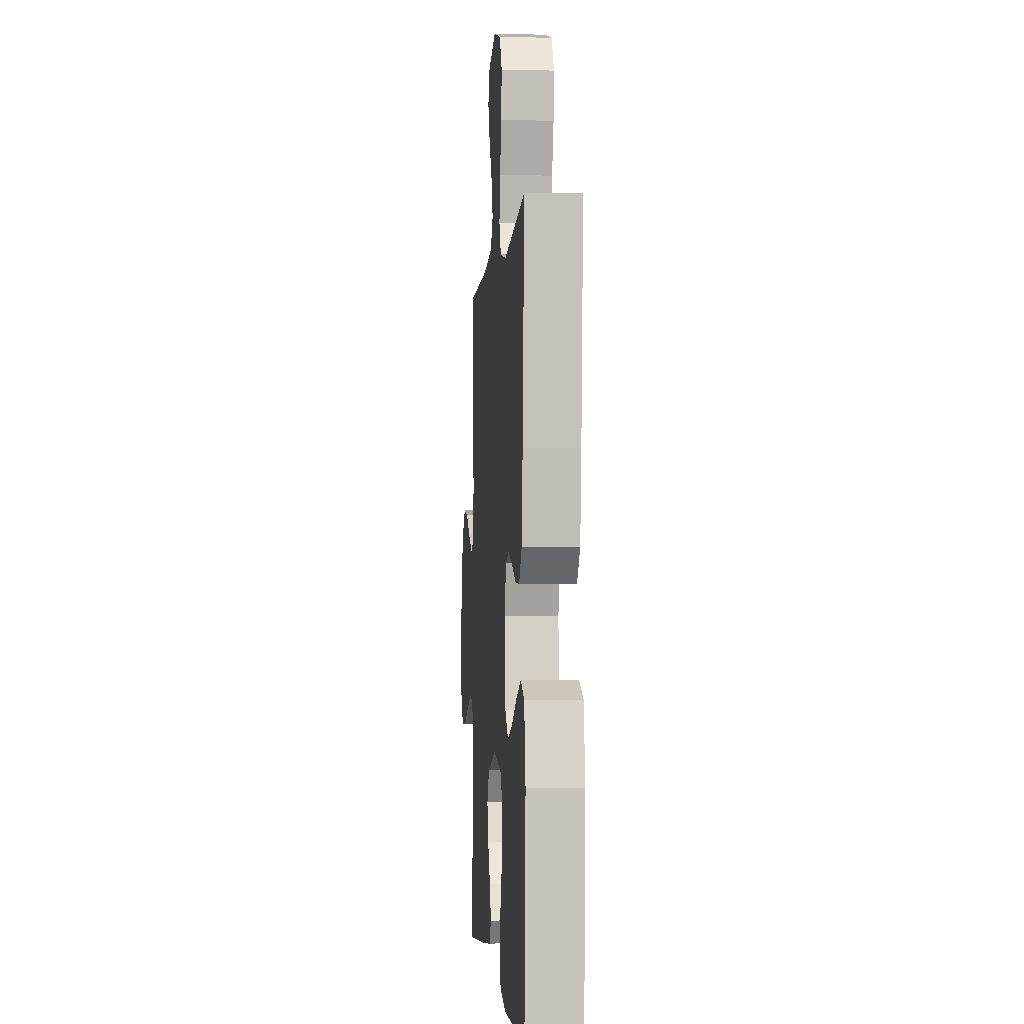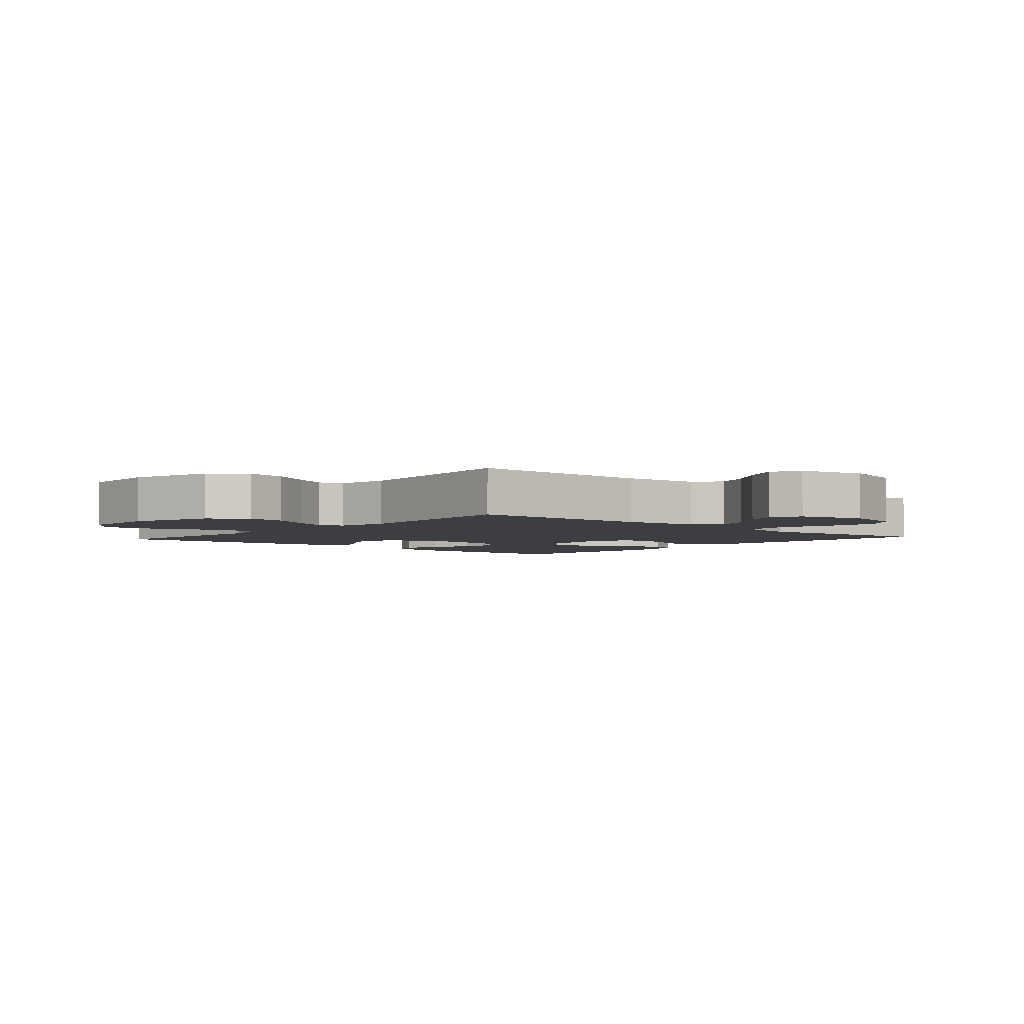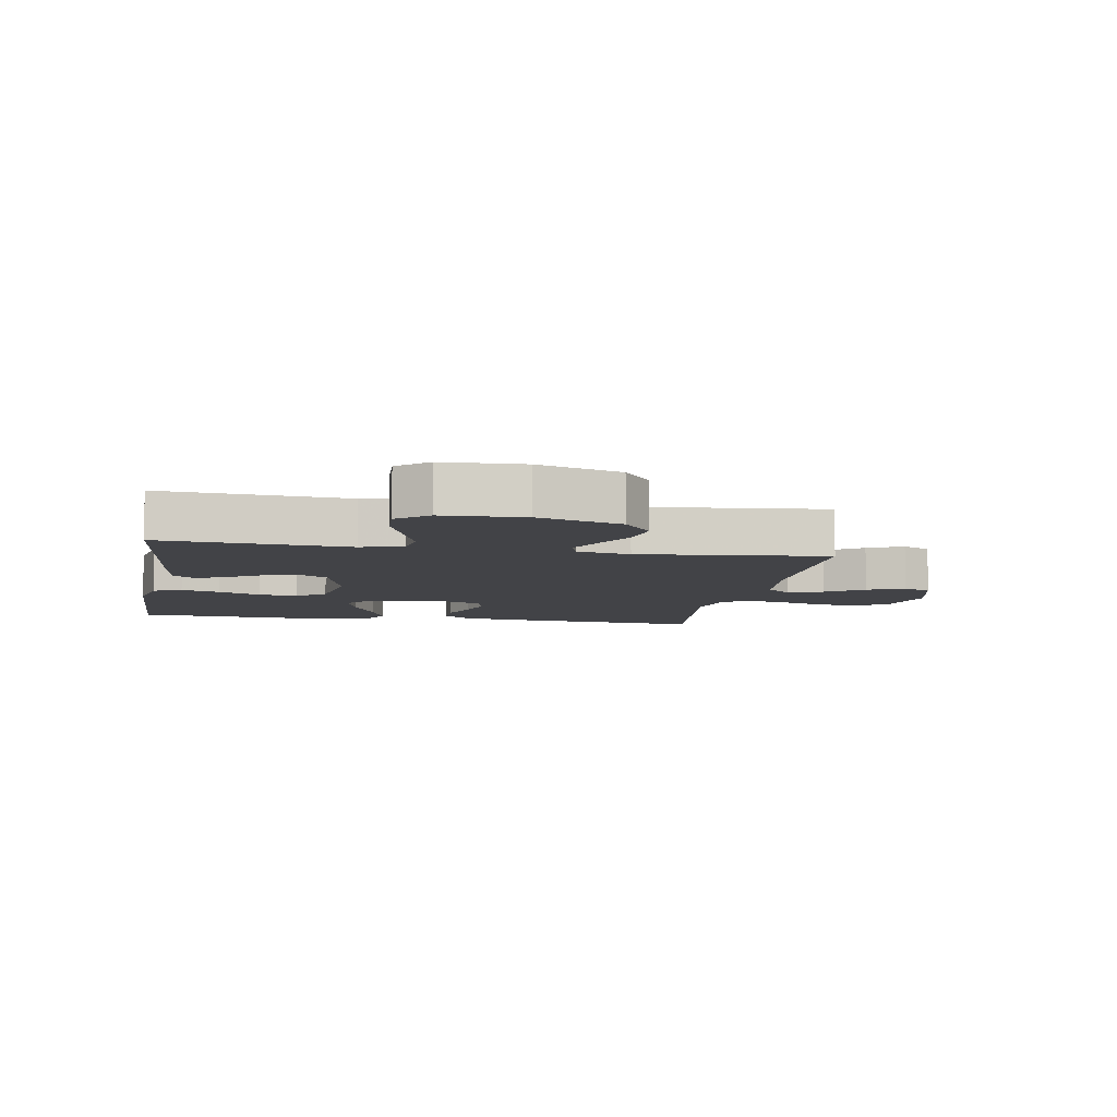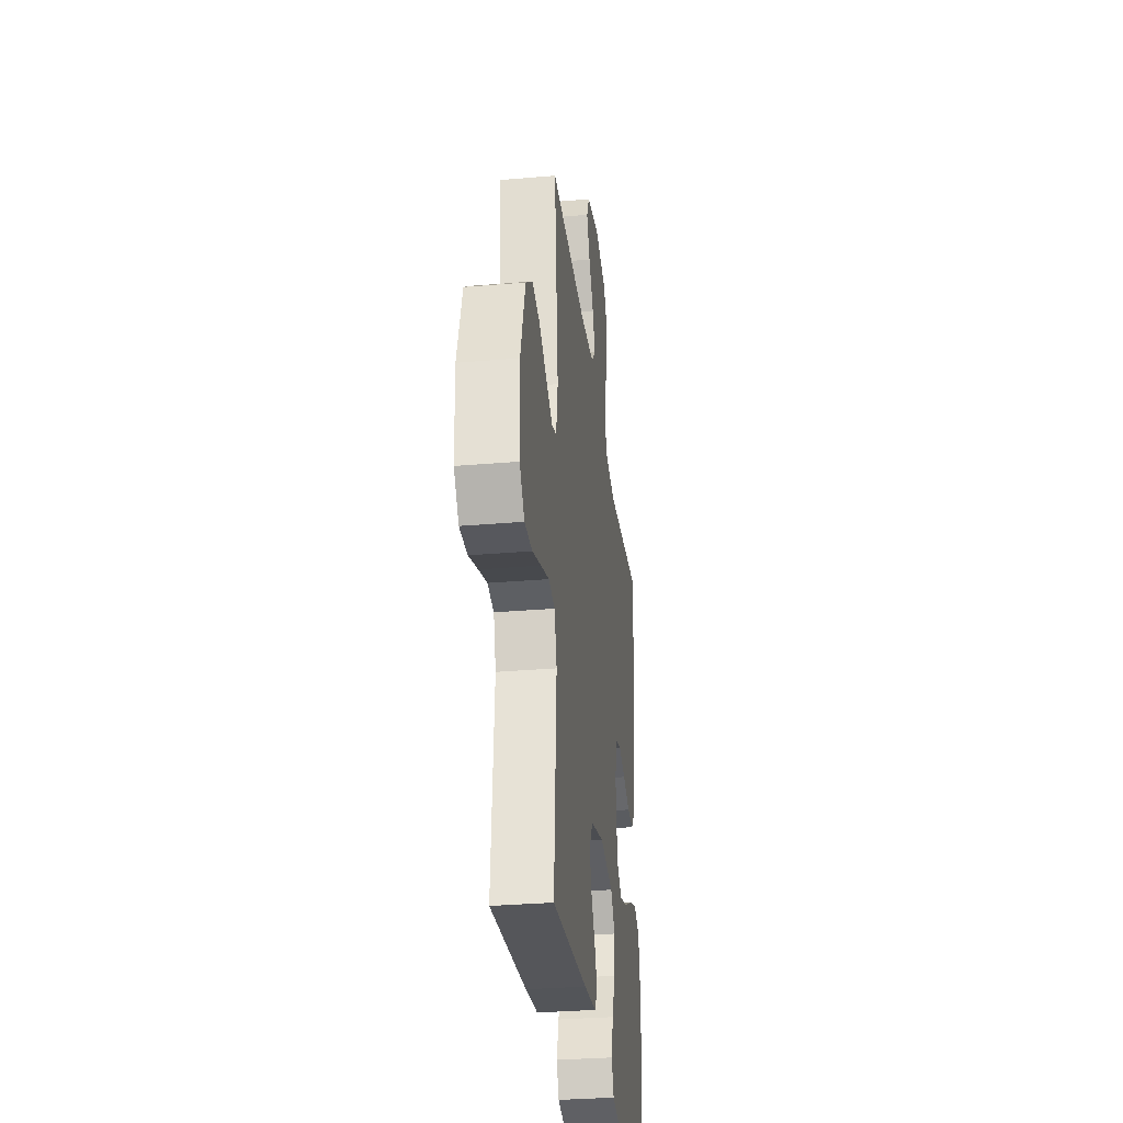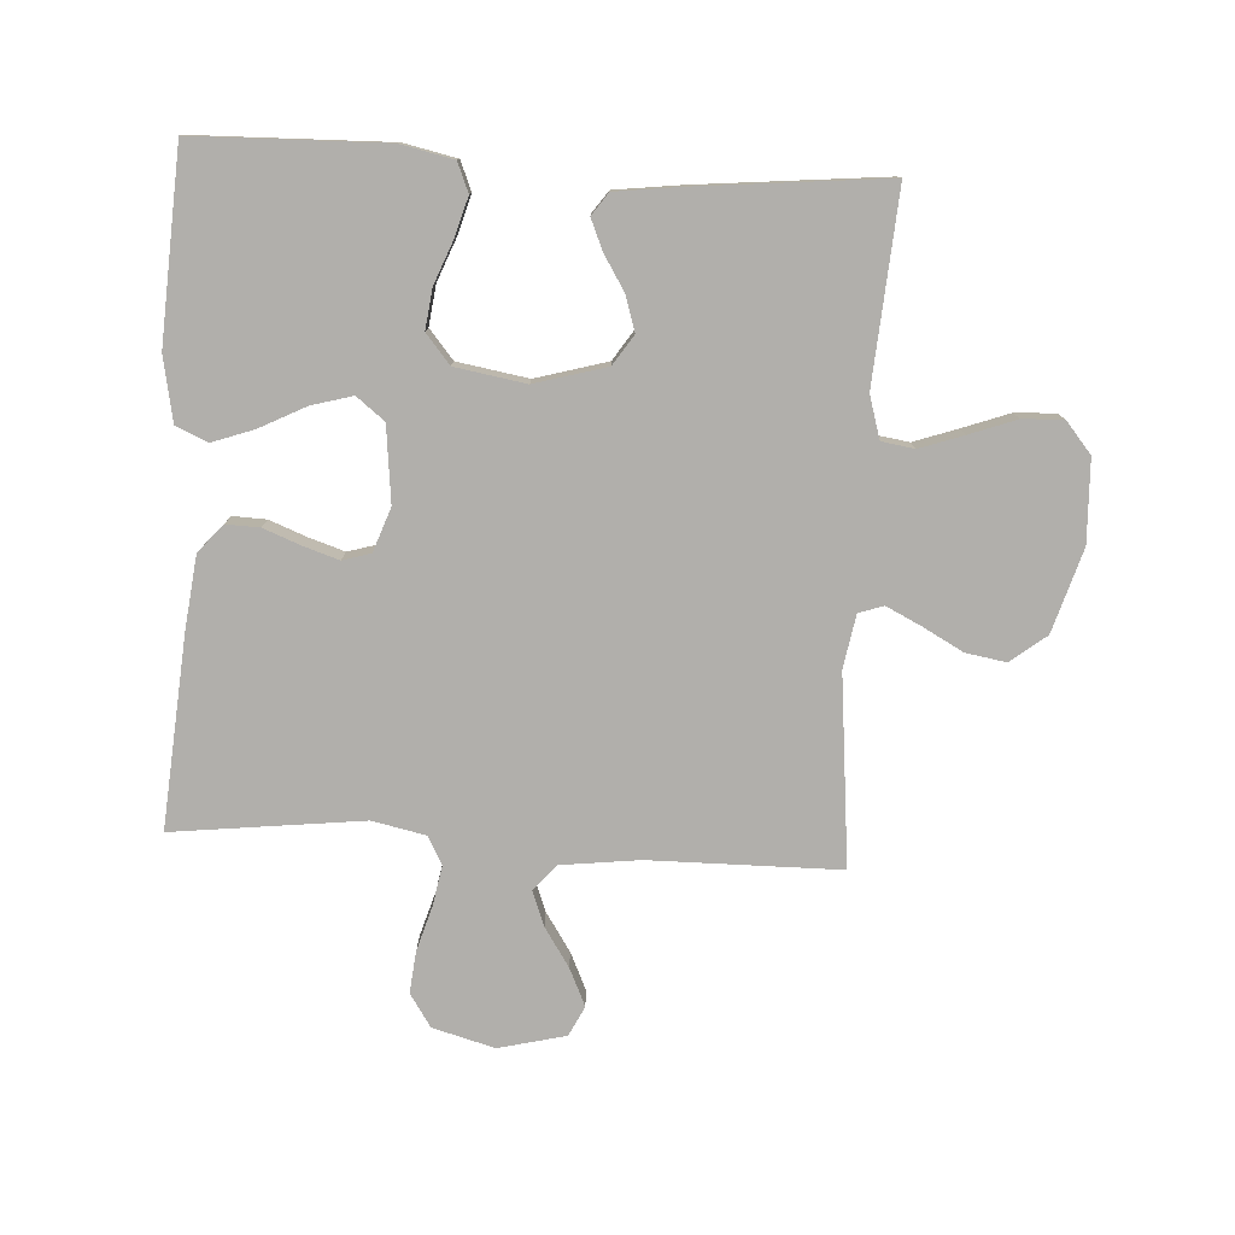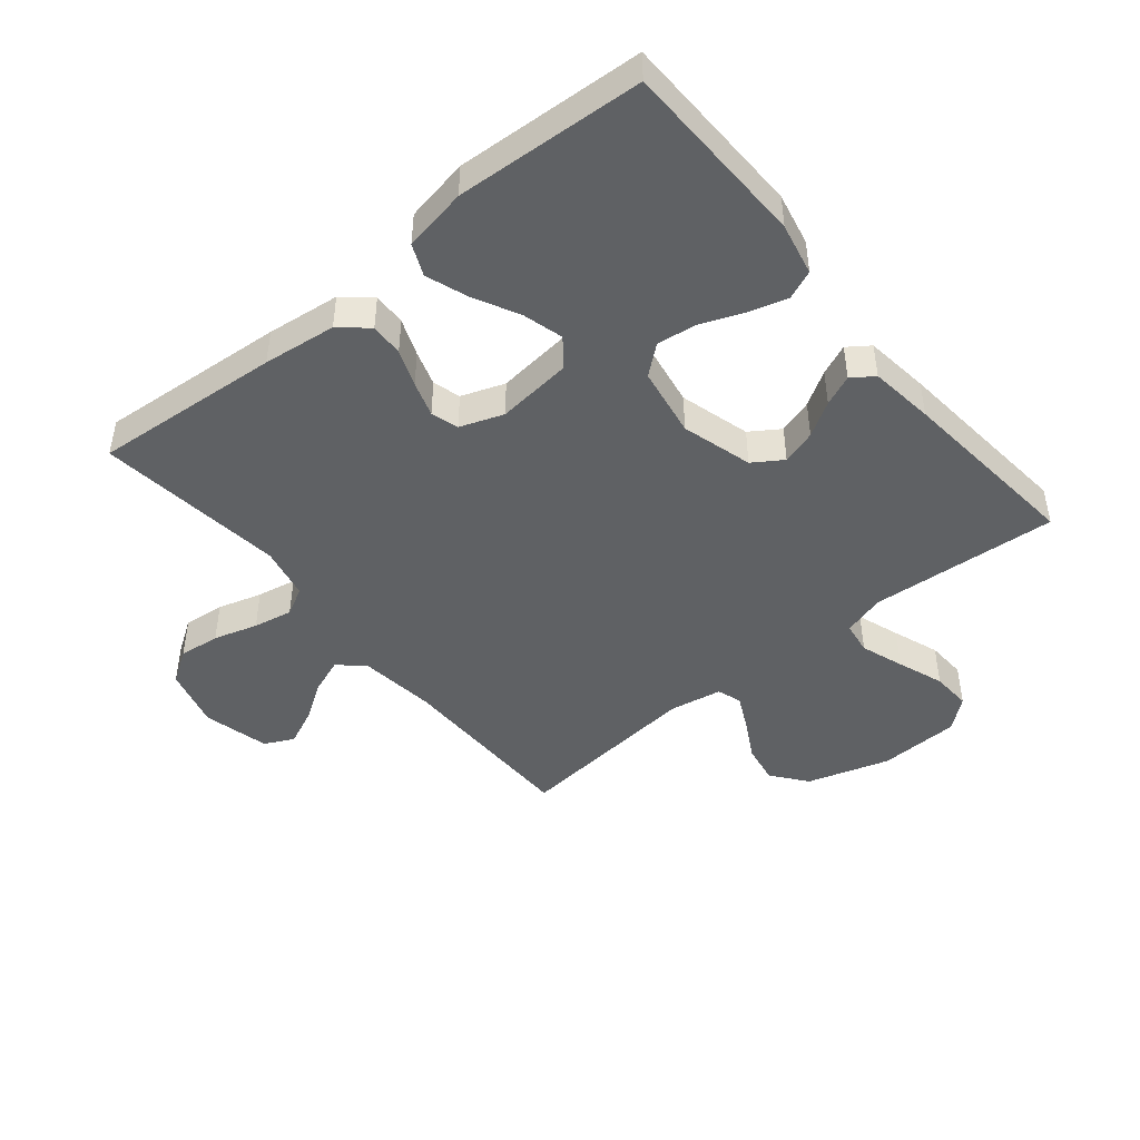
<metadata>
{"format":"obj","ext":"obj","renderer":"f3d","projection":"perspective","resolution":1024,"background":"white","views":[{"elev":-2.4,"azim":85.6,"up":"+Z"},{"elev":-3.6,"azim":-41.3,"up":"+Y"},{"elev":-7.5,"azim":-99.9,"up":"+Y"},{"elev":-31.6,"azim":-83.1,"up":"+Z"},{"elev":-78.2,"azim":176.7,"up":"+Y"},{"elev":-45.7,"azim":129.4,"up":"+Y"}]}
</metadata>
<code>
v -0.5 0.07 -0.5
v -0.478 0.07 -0.2
v -0.498 0.07 -0.133
v -0.55 0.07 -0.125
v -0.619 0.07 -0.149
v -0.693 0.07 -0.176
v -0.757 0.07 -0.179
v -0.798 0.07 -0.13
v -0.803 0.07 0
v -0.763 0.07 0.132
v -0.707 0.07 0.176
v -0.643 0.07 0.165
v -0.579 0.07 0.13
v -0.524 0.07 0.103
v -0.485 0.07 0.116
v -0.47 0.07 0.2
v -0.5 0.07 0.5
v -0.2 0.07 0.502
v -0.076 0.07 0.517
v -0.041 0.07 0.557
v -0.062 0.07 0.613
v -0.102 0.07 0.674
v -0.129 0.07 0.733
v -0.106 0.07 0.78
v 0 0.07 0.806
v 0.098 0.07 0.779
v 0.132 0.07 0.727
v 0.125 0.07 0.661
v 0.104 0.07 0.591
v 0.092 0.07 0.528
v 0.116 0.07 0.483
v 0.2 0.07 0.465
v 0.5 0.07 0.5
v 0.476 0.07 0.2
v 0.462 0.07 0.083
v 0.424 0.07 0.039
v 0.371 0.07 0.041
v 0.312 0.07 0.064
v 0.256 0.07 0.082
v 0.212 0.07 0.069
v 0.187 0.07 0
v 0.2 0.07 -0.12
v 0.244 0.07 -0.155
v 0.309 0.07 -0.137
v 0.381 0.07 -0.1
v 0.448 0.07 -0.076
v 0.498 0.07 -0.098
v 0.517 0.07 -0.2
v 0.5 0.07 -0.5
v 0.2 0.07 -0.507
v 0.116 0.07 -0.489
v 0.097 0.07 -0.443
v 0.115 0.07 -0.381
v 0.142 0.07 -0.313
v 0.15 0.07 -0.25
v 0.112 0.07 -0.204
v 0 0.07 -0.185
v -0.113 0.07 -0.217
v -0.144 0.07 -0.264
v -0.127 0.07 -0.319
v -0.093 0.07 -0.374
v -0.072 0.07 -0.423
v -0.097 0.07 -0.458
v -0.2 0.07 -0.471
v -0.5 0 -0.5
v -0.478 0 -0.2
v -0.498 0 -0.133
v -0.55 0 -0.125
v -0.619 0 -0.149
v -0.693 0 -0.176
v -0.757 0 -0.179
v -0.798 0 -0.13
v -0.803 0 0
v -0.763 0 0.132
v -0.707 0 0.176
v -0.643 0 0.165
v -0.579 0 0.13
v -0.524 0 0.103
v -0.485 0 0.116
v -0.47 0 0.2
v -0.5 0 0.5
v -0.2 0 0.502
v -0.076 0 0.517
v -0.041 0 0.557
v -0.062 0 0.613
v -0.102 0 0.674
v -0.129 0 0.733
v -0.106 0 0.78
v 0 0 0.806
v 0.098 0 0.779
v 0.132 0 0.727
v 0.125 0 0.661
v 0.104 0 0.591
v 0.092 0 0.528
v 0.116 0 0.483
v 0.2 0 0.465
v 0.5 0 0.5
v 0.476 0 0.2
v 0.462 0 0.083
v 0.424 0 0.039
v 0.371 0 0.041
v 0.312 0 0.064
v 0.256 0 0.082
v 0.212 0 0.069
v 0.187 0 0
v 0.2 0 -0.12
v 0.244 0 -0.155
v 0.309 0 -0.137
v 0.381 0 -0.1
v 0.448 0 -0.076
v 0.498 0 -0.098
v 0.517 0 -0.2
v 0.5 0 -0.5
v 0.2 0 -0.507
v 0.116 0 -0.489
v 0.097 0 -0.443
v 0.115 0 -0.381
v 0.142 0 -0.313
v 0.15 0 -0.25
v 0.112 0 -0.204
v 0 0 -0.185
v -0.113 0 -0.217
v -0.144 0 -0.264
v -0.127 0 -0.319
v -0.093 0 -0.374
v -0.072 0 -0.423
v -0.097 0 -0.458
v -0.2 0 -0.471
f 64 1 2
f 63 64 2
f 62 63 2
f 61 62 2
f 60 61 2
f 59 60 2 3
f 58 59 3
f 57 58 3
f 52 53 54
f 51 52 54
f 50 51 54
f 49 50 54
f 48 49 54
f 47 48 54
f 46 47 54
f 45 46 54
f 44 45 54
f 43 44 54 55
f 42 43 55 56
f 36 37 38
f 35 36 38
f 34 35 38
f 33 34 38
f 32 33 38
f 31 32 38 39
f 30 31 39 40
f 27 28 29
f 26 27 29
f 25 26 29
f 24 25 29
f 23 24 29
f 22 23 29
f 21 22 29
f 20 21 29 30
f 30 40 41
f 20 30 41
f 19 20 41
f 16 17 18
f 42 56 57
f 41 42 57
f 19 41 57
f 18 19 57
f 16 18 57
f 15 16 57
f 11 12 13
f 10 11 13
f 9 10 13
f 8 9 13
f 7 8 13
f 6 7 13
f 5 6 13
f 57 3 4
f 15 57 4
f 14 15 4
f 4 5 13 14
f 66 65 128
f 66 128 127
f 66 127 126
f 66 126 125
f 66 125 124
f 67 66 124 123
f 67 123 122
f 67 122 121
f 118 117 116
f 118 116 115
f 118 115 114
f 118 114 113
f 118 113 112
f 118 112 111
f 118 111 110
f 118 110 109
f 118 109 108
f 119 118 108 107
f 120 119 107 106
f 102 101 100
f 102 100 99
f 102 99 98
f 102 98 97
f 102 97 96
f 103 102 96 95
f 104 103 95 94
f 93 92 91
f 93 91 90
f 93 90 89
f 93 89 88
f 93 88 87
f 93 87 86
f 93 86 85
f 94 93 85 84
f 105 104 94
f 105 94 84
f 105 84 83
f 82 81 80
f 121 120 106
f 121 106 105
f 121 105 83
f 121 83 82
f 121 82 80
f 121 80 79
f 77 76 75
f 77 75 74
f 77 74 73
f 77 73 72
f 77 72 71
f 77 71 70
f 77 70 69
f 68 67 121
f 68 121 79
f 68 79 78
f 78 77 69 68
f 1 65 66 2
f 2 66 67 3
f 3 67 68 4
f 4 68 69 5
f 5 69 70 6
f 6 70 71 7
f 7 71 72 8
f 8 72 73 9
f 9 73 74 10
f 10 74 75 11
f 11 75 76 12
f 12 76 77 13
f 13 77 78 14
f 14 78 79 15
f 15 79 80 16
f 16 80 81 17
f 17 81 82 18
f 18 82 83 19
f 19 83 84 20
f 20 84 85 21
f 21 85 86 22
f 22 86 87 23
f 23 87 88 24
f 24 88 89 25
f 25 89 90 26
f 26 90 91 27
f 27 91 92 28
f 28 92 93 29
f 29 93 94 30
f 30 94 95 31
f 31 95 96 32
f 32 96 97 33
f 33 97 98 34
f 34 98 99 35
f 35 99 100 36
f 36 100 101 37
f 37 101 102 38
f 38 102 103 39
f 39 103 104 40
f 40 104 105 41
f 41 105 106 42
f 42 106 107 43
f 43 107 108 44
f 44 108 109 45
f 45 109 110 46
f 46 110 111 47
f 47 111 112 48
f 48 112 113 49
f 49 113 114 50
f 50 114 115 51
f 51 115 116 52
f 52 116 117 53
f 53 117 118 54
f 54 118 119 55
f 55 119 120 56
f 56 120 121 57
f 57 121 122 58
f 58 122 123 59
f 59 123 124 60
f 60 124 125 61
f 61 125 126 62
f 62 126 127 63
f 63 127 128 64
f 64 128 65 1

</code>
